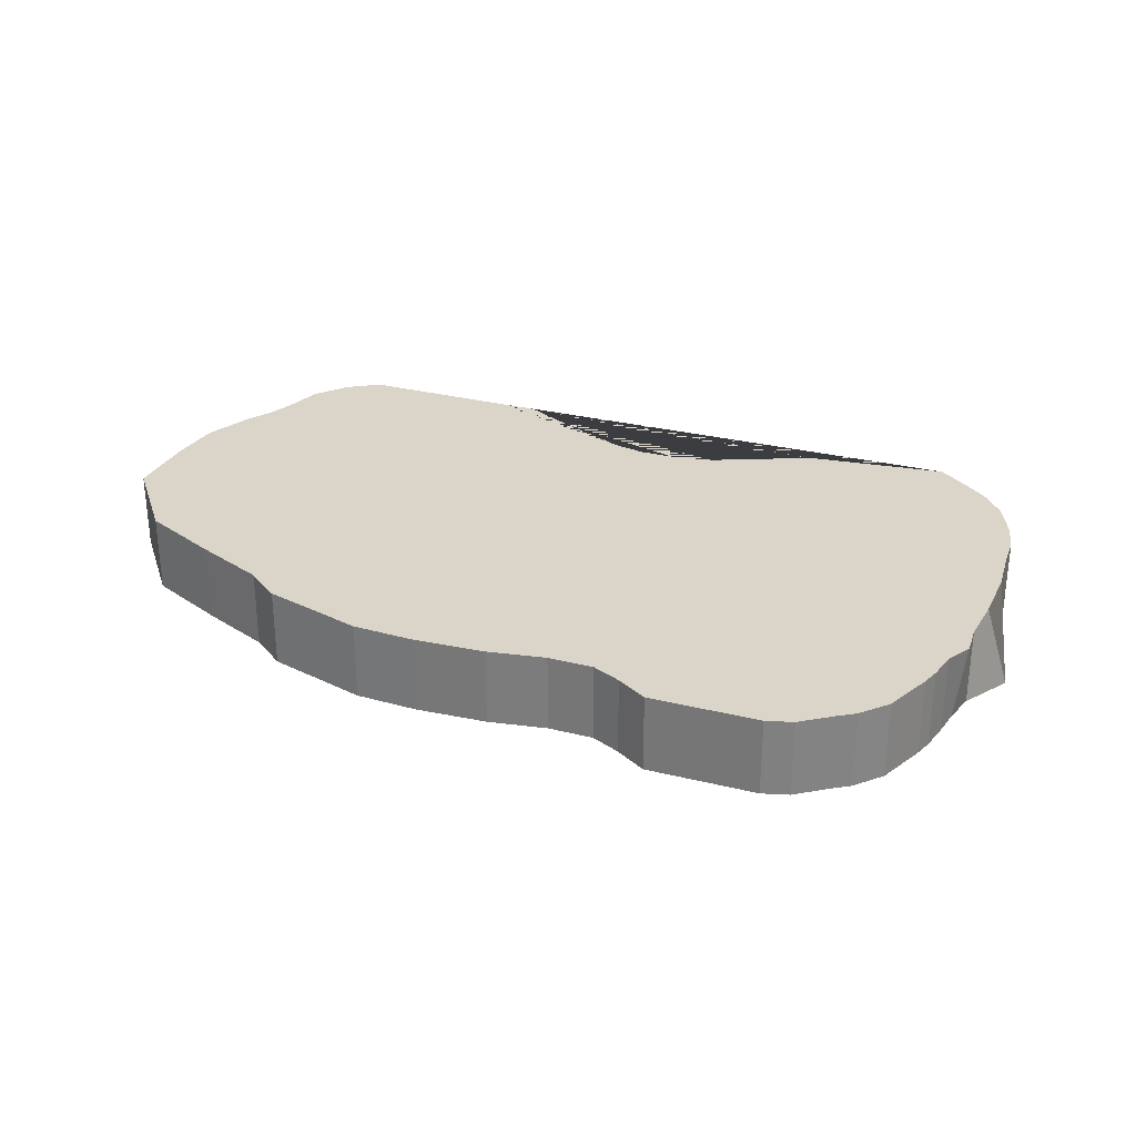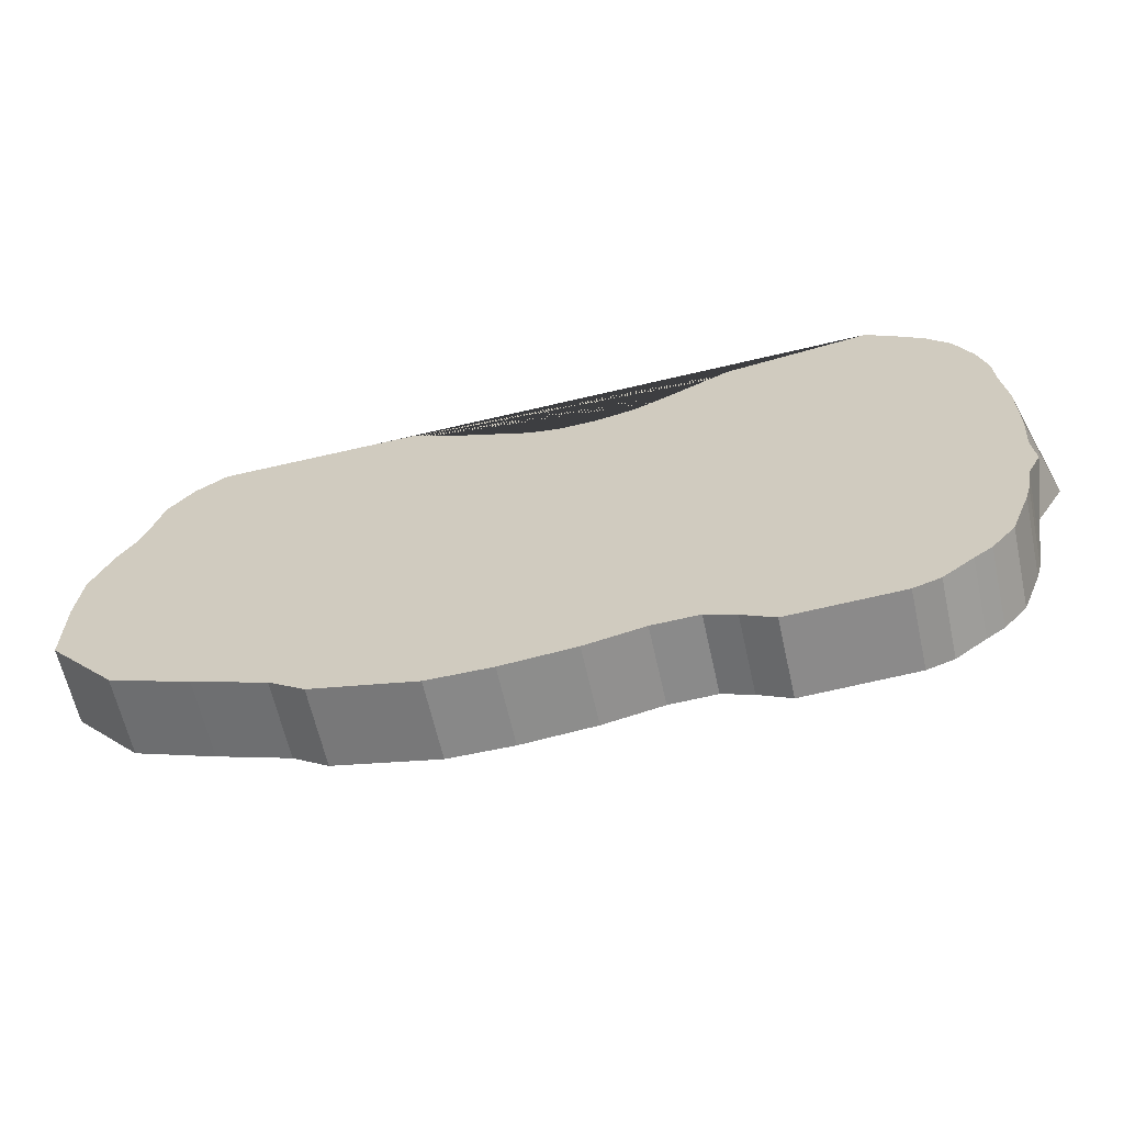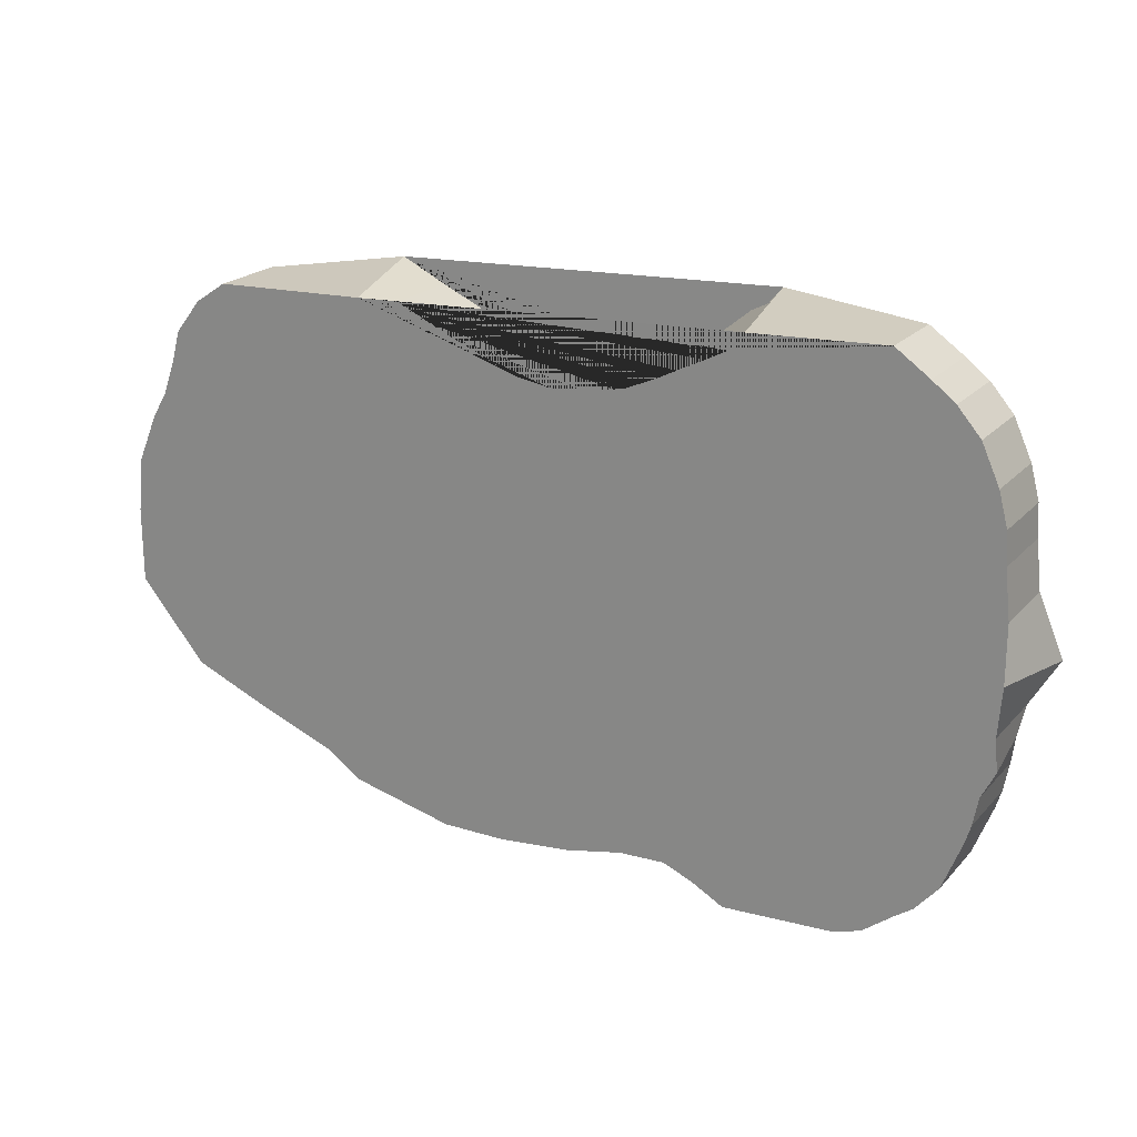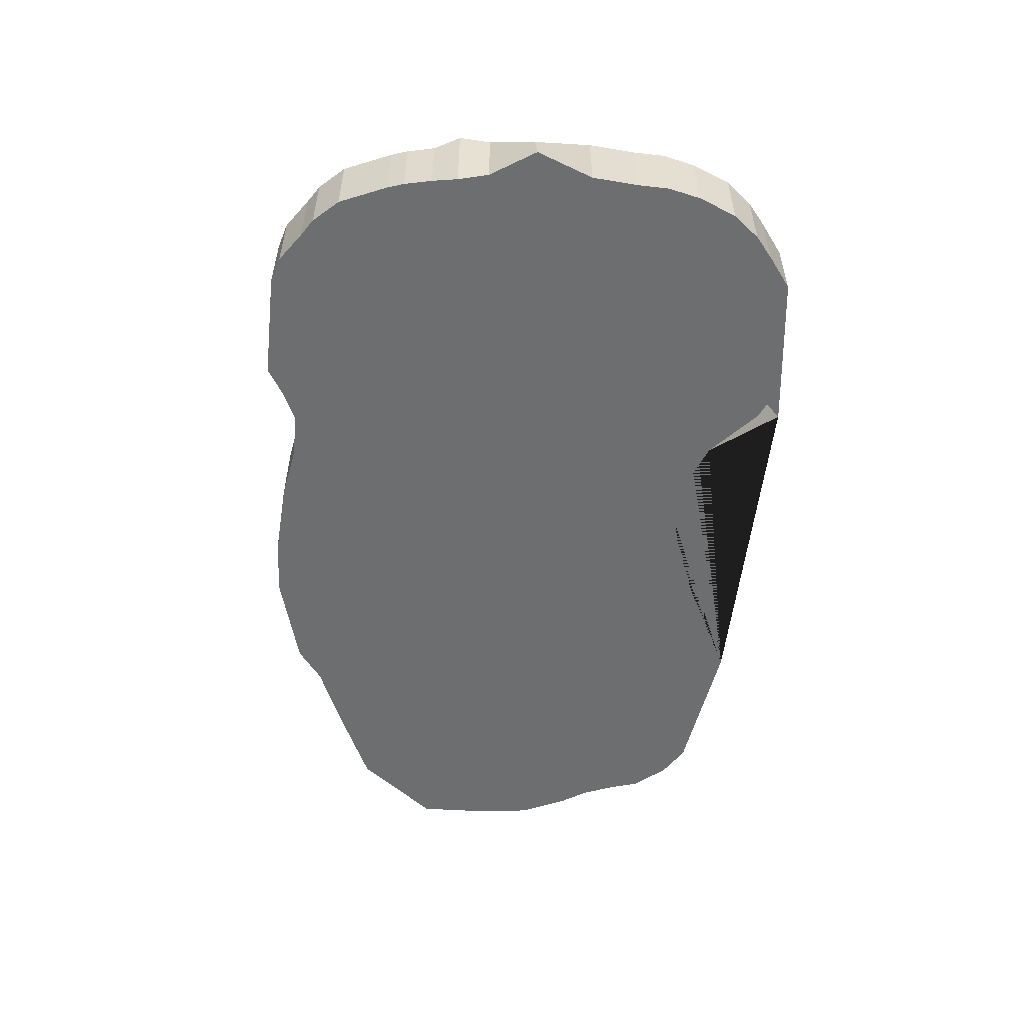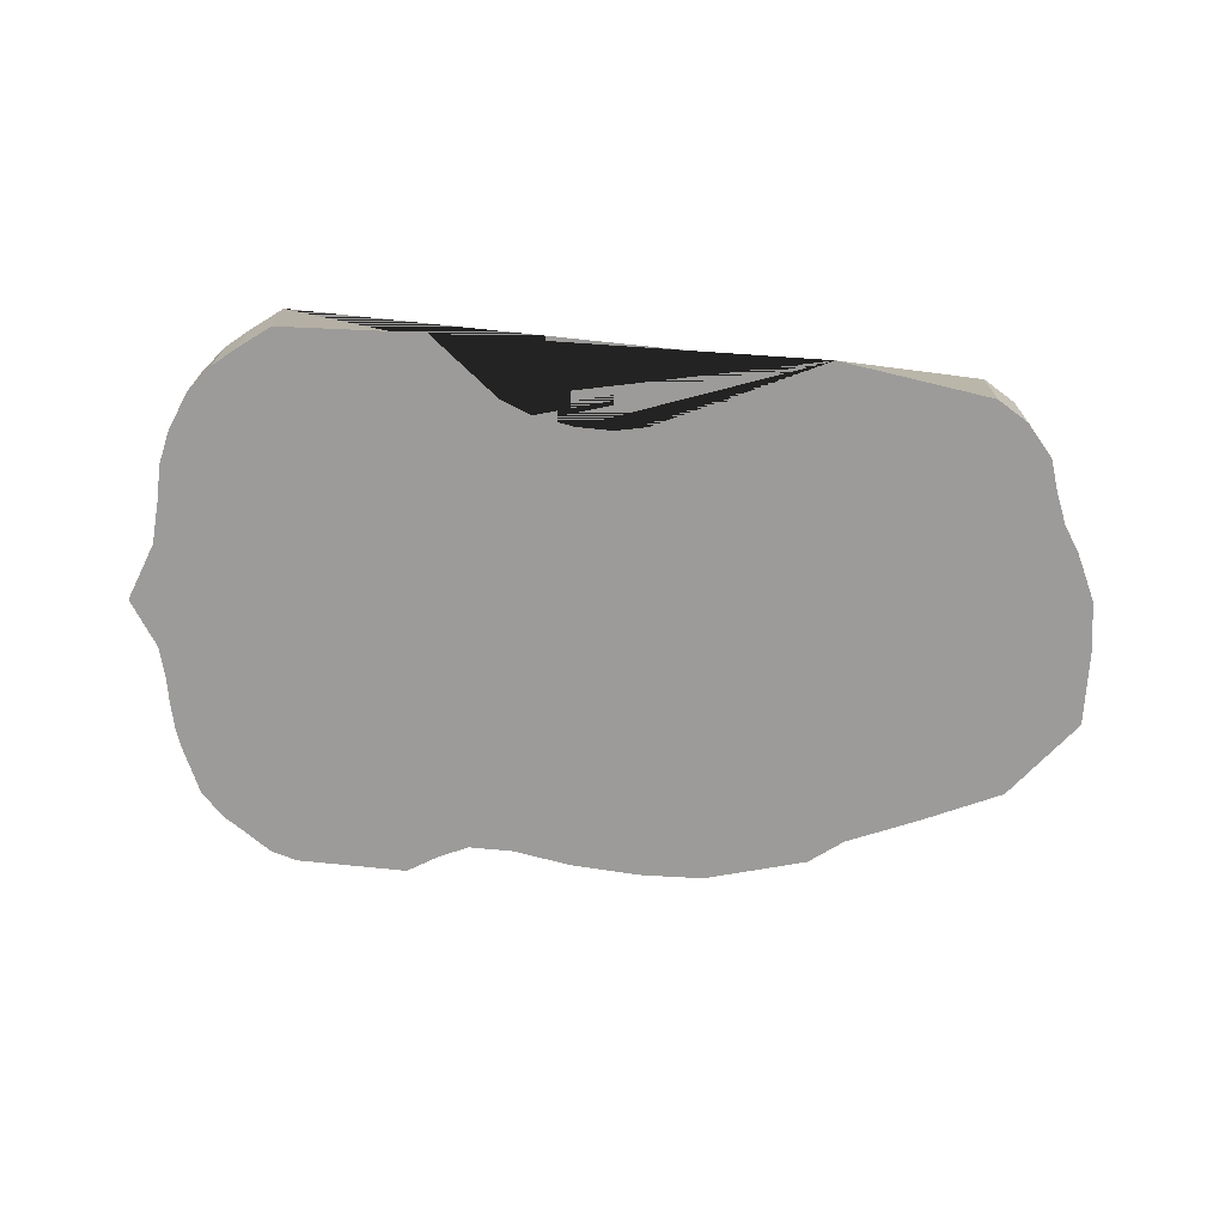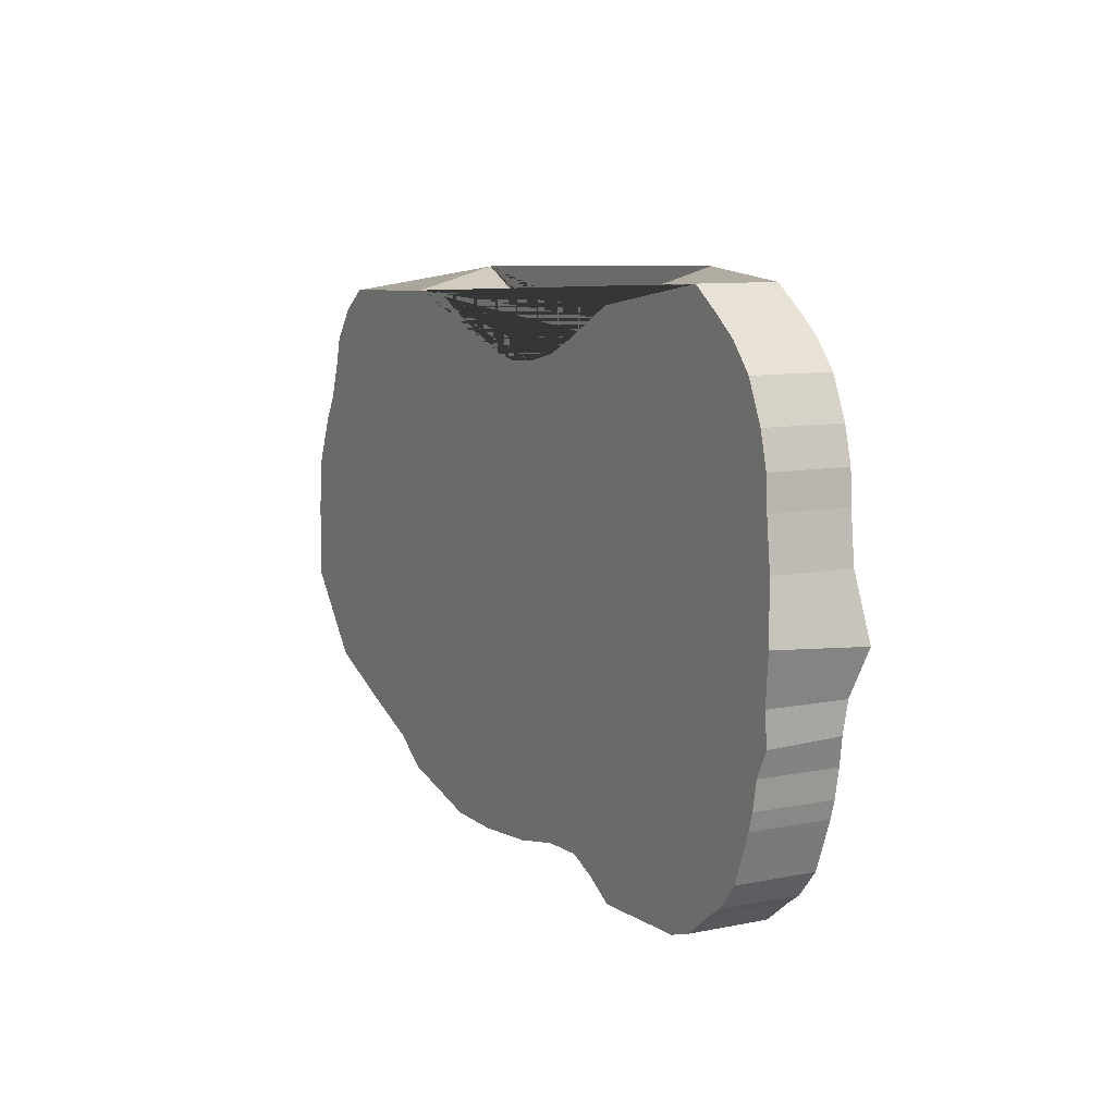
<metadata>
{"format":"obj","ext":"obj","renderer":"f3d","projection":"perspective","resolution":1024,"background":"white","views":[{"elev":29.2,"azim":-157.2,"up":"+Y"},{"elev":-62.8,"azim":-167.5,"up":"+Z"},{"elev":20.9,"azim":-150.5,"up":"+Z"},{"elev":-54.1,"azim":-93.7,"up":"+Y"},{"elev":-70.1,"azim":-3.3,"up":"+Y"},{"elev":9.3,"azim":-118.1,"up":"+Z"}]}
</metadata>
<code>
o Cube
v -23.23 -1.089 -13.44
v -23.23 1.089 -13.44
v -23.23 -1.089 13.44
v -23.23 1.089 13.44
v 23.23 -1.089 -13.44
v 23.23 1.089 -13.44
v 23.23 -1.089 13.44
v 23.23 1.089 13.44
v 8.979 1.089 13.34
v -15.54 1.089 13.44
v -9.039 1.089 -12.42
v -14.22 1.089 -12.17
v -15.46 1.089 -11.76
v -16.86 1.089 -10.69
v -17.68 1.089 -10.11
v -18.75 1.089 -8.881
v -19.65 1.089 -6.577
v -19.9 1.089 -5.754
v -20.15 1.089 -4.438
v -20.31 1.089 -3.204
v -20.64 1.089 -1.723
v -21.95 1.089 0.4987
v -20.8 1.089 3.214
v -20.56 1.089 5.435
v -20.48 1.089 6.916
v -20.06 1.089 8.479
v -19.24 1.089 10.29
v -18.17 1.089 11.52
v -17.1 1.089 12.35
v -8.71 -0.1731 13.83
v -5.584 1.089 10.78
v -4.103 1.089 10.12
v -2.21 1.089 9.714
v -0.4827 1.089 9.631
v 0.9983 1.089 9.878
v 4.125 1.089 11.11
v 5.277 1.089 11.61
v 6.922 1.089 12.35
v 16.22 1.089 12.02
v 17.7 1.089 11.03
v 18.93 1.089 9.467
v 19.35 1.089 7.986
v 19.92 1.089 6.423
v 20.66 1.089 5.188
v 21.65 1.089 2.885
v 21.9 1.089 0.4165
v 21.9 1.089 -3.121
v 18.77 1.089 -6.824
v 14.99 1.089 -8.387
v 11.53 1.089 -9.703
v 9.884 1.089 -10.86
v 5.03 1.089 -12.01
v 2.068 1.089 -12.01
v -1.305 1.089 -11.68
v -4.02 1.089 -11.1
v -6.16 1.089 -11.02
v -7.558 1.089 -11.6
v -9.039 4.766 -12.42
v -14.22 4.766 -12.17
v -15.46 4.766 -11.76
v -16.86 4.766 -10.69
v -17.68 4.766 -10.11
v -18.75 4.766 -8.881
v -19.65 4.766 -6.577
v -19.9 4.766 -5.754
v -20.15 4.766 -4.438
v -20.78 4.766 -3.204
v -20.64 4.766 -1.723
v -20.8 4.766 0.4987
v -20.8 4.766 3.214
v -20.56 4.766 5.435
v -20.48 4.766 6.916
v -20.06 4.766 8.479
v -19.24 4.766 10.29
v -18.17 4.766 11.52
v -17.1 4.766 12.35
v -15.54 4.766 13.44
v -8.71 4.766 12.35
v -5.584 4.766 10.78
v -4.103 4.766 10.12
v -2.21 4.766 9.714
v -0.4827 4.766 9.631
v 0.9983 4.766 9.878
v 4.125 4.766 11.11
v 5.277 4.766 11.61
v 6.922 4.766 12.35
v 8.979 4.766 12.28
v 16.22 4.766 12.02
v 17.7 4.766 11.03
v 18.93 4.766 9.467
v 19.35 4.766 7.986
v 19.92 4.766 6.423
v 20.66 4.766 5.188
v 21.65 4.766 2.885
v 21.9 4.766 0.4165
v 21.9 4.766 -3.121
v 18.77 4.766 -6.824
v 14.99 4.766 -8.387
v 11.53 4.766 -9.703
v 9.884 4.766 -10.86
v 5.03 4.766 -12.01
v 2.068 4.766 -12.01
v -1.305 4.766 -11.68
v -4.02 4.766 -11.1
v -6.16 4.766 -11.02
v -7.558 4.766 -11.6
f 9 38 37 36 35 34 33 32 31 30 10 29 28 27 26 25 24 23 22 21 20 19 18 17 16 15 14 13 12 11 57 56 55 54 53 52 51 50 49 48 47 46 45 44 43 42 41 40 39
f 87 88 89 90 91 92 93 94 95 96 97 98 99 100 101 102 103 104 105 106 58 59 60 61 62 63 64 65 66 67 68 69 70 71 72 73 74 75 76 77 78 79 80 81 82 83 84 85 86
f 54 55 104 103
f 16 17 64 63
f 41 42 91 90
f 10 30 78 77
f 55 56 105 104
f 17 18 65 64
f 42 43 92 91
f 30 31 79 78
f 56 57 106 105
f 18 19 66 65
f 43 44 93 92
f 31 32 80 79
f 57 11 58 106
f 19 20 67 66
f 44 45 94 93
f 32 33 81 80
f 20 21 68 67
f 45 46 95 94
f 33 34 82 81
f 21 22 69 68
f 46 47 96 95
f 34 35 83 82
f 22 23 70 69
f 47 48 97 96
f 35 36 84 83
f 23 24 71 70
f 48 49 98 97
f 36 37 85 84
f 24 25 72 71
f 49 50 99 98
f 11 12 59 58
f 37 38 86 85
f 25 26 73 72
f 50 51 100 99
f 12 13 60 59
f 38 9 87 86
f 26 27 74 73
f 51 52 101 100
f 13 14 61 60
f 9 39 88 87
f 27 28 75 74
f 52 53 102 101
f 14 15 62 61
f 39 40 89 88
f 28 29 76 75
f 53 54 103 102
f 15 16 63 62
f 40 41 90 89
f 29 10 77 76
l 6 8
l 2 6
l 1 2
l 8 7
l 3 4
l 5 6
l 10 4
l 4 2
l 8 9

</code>
